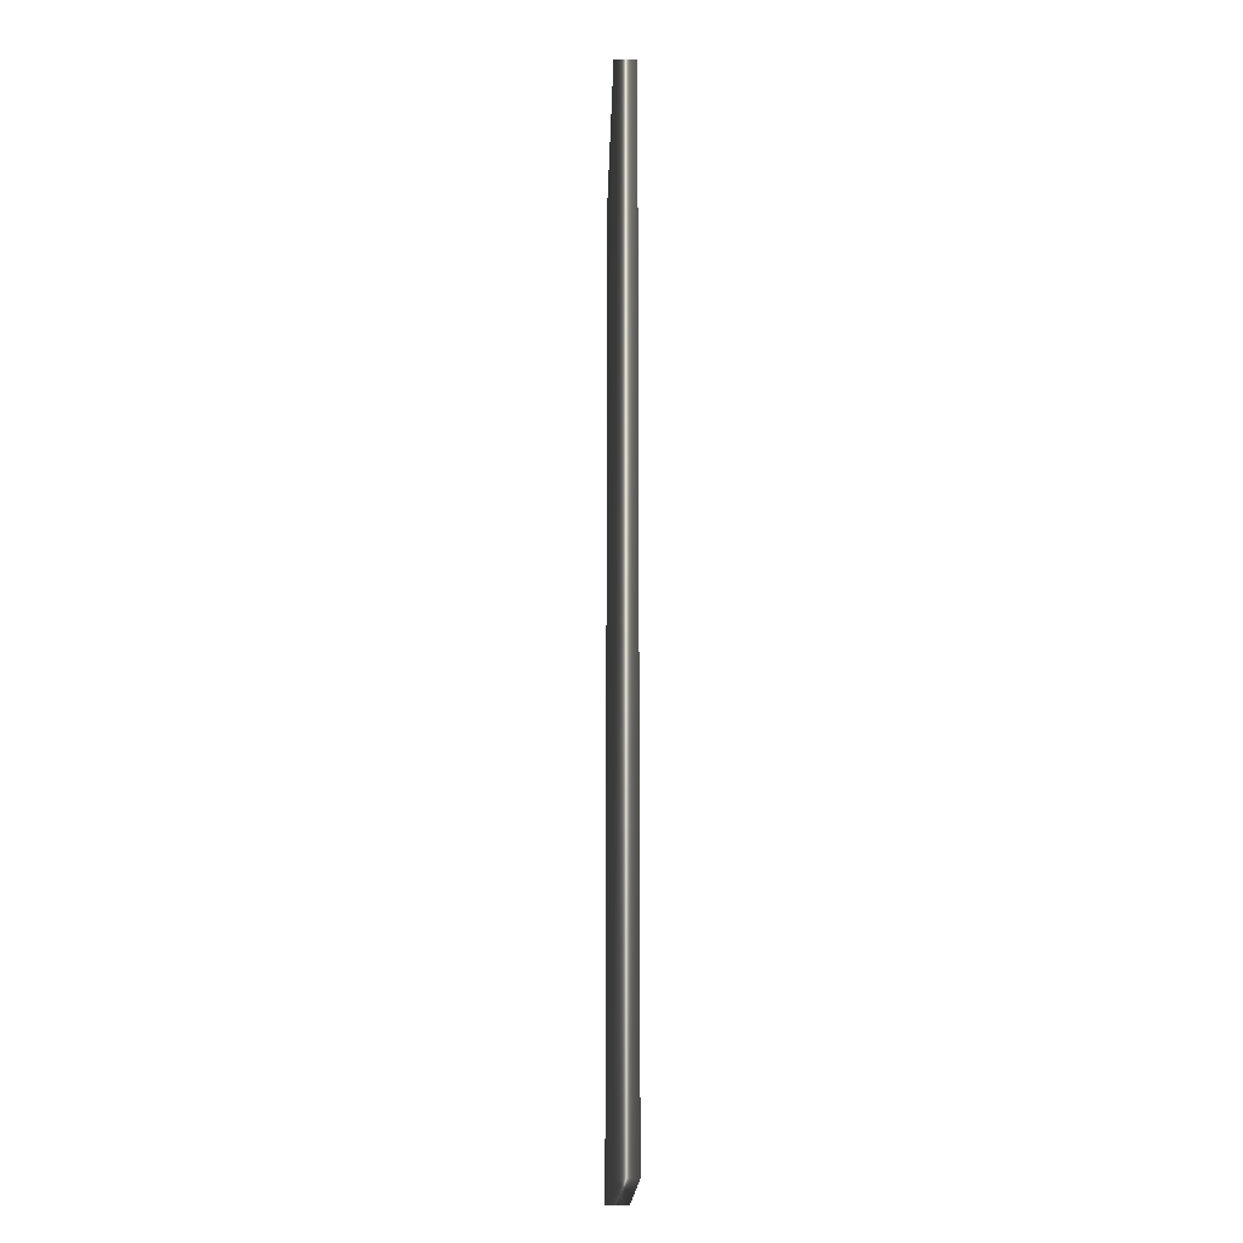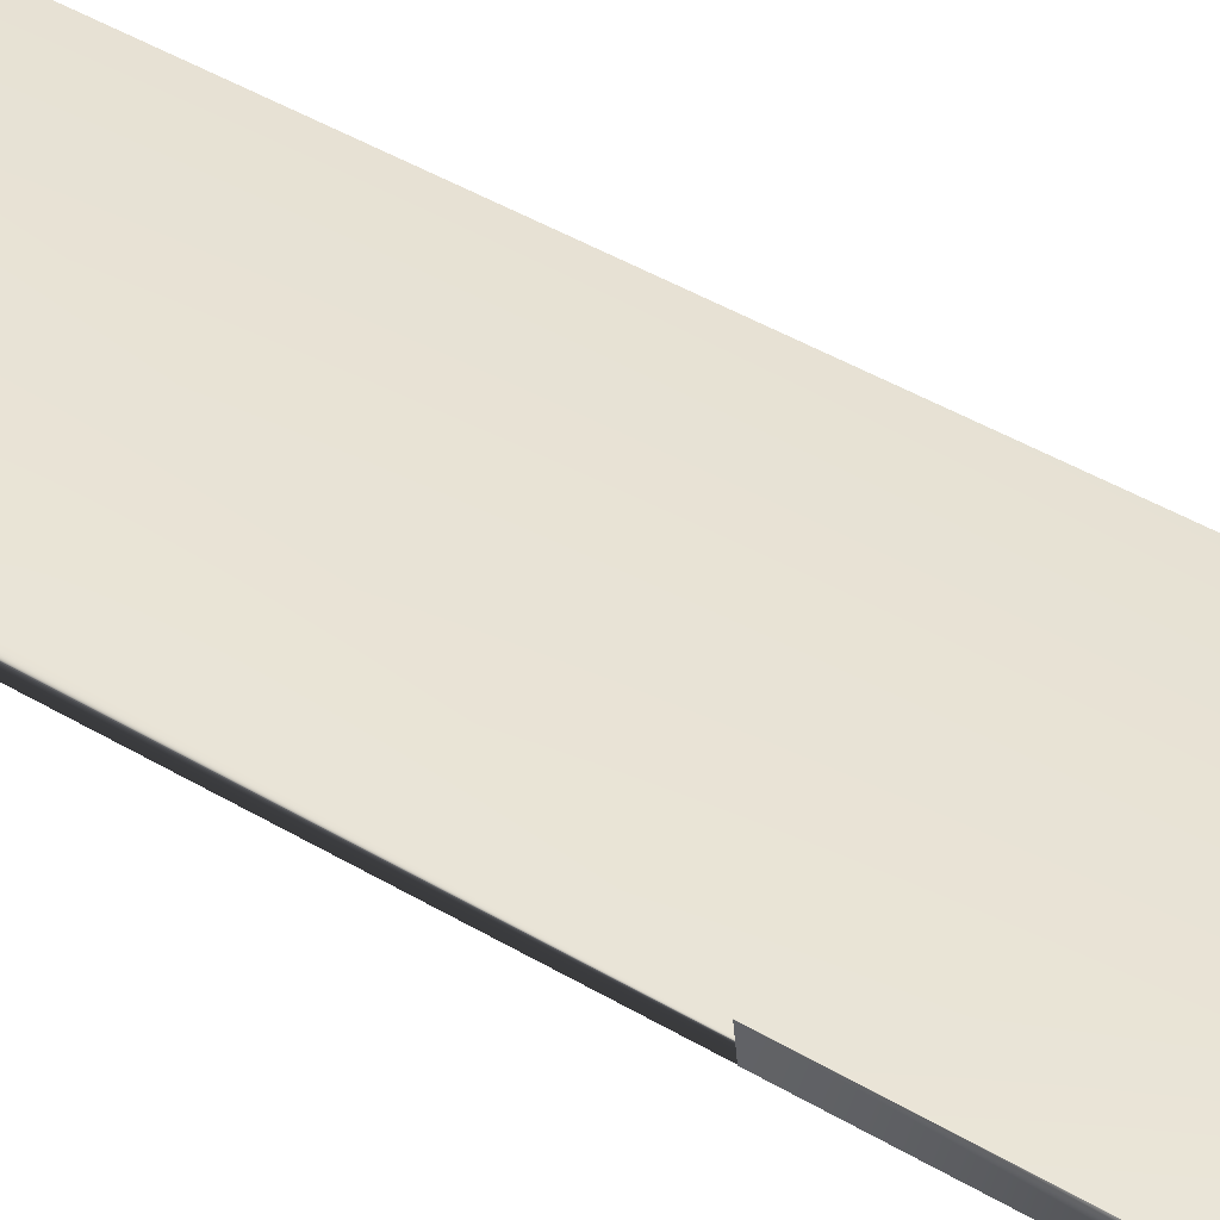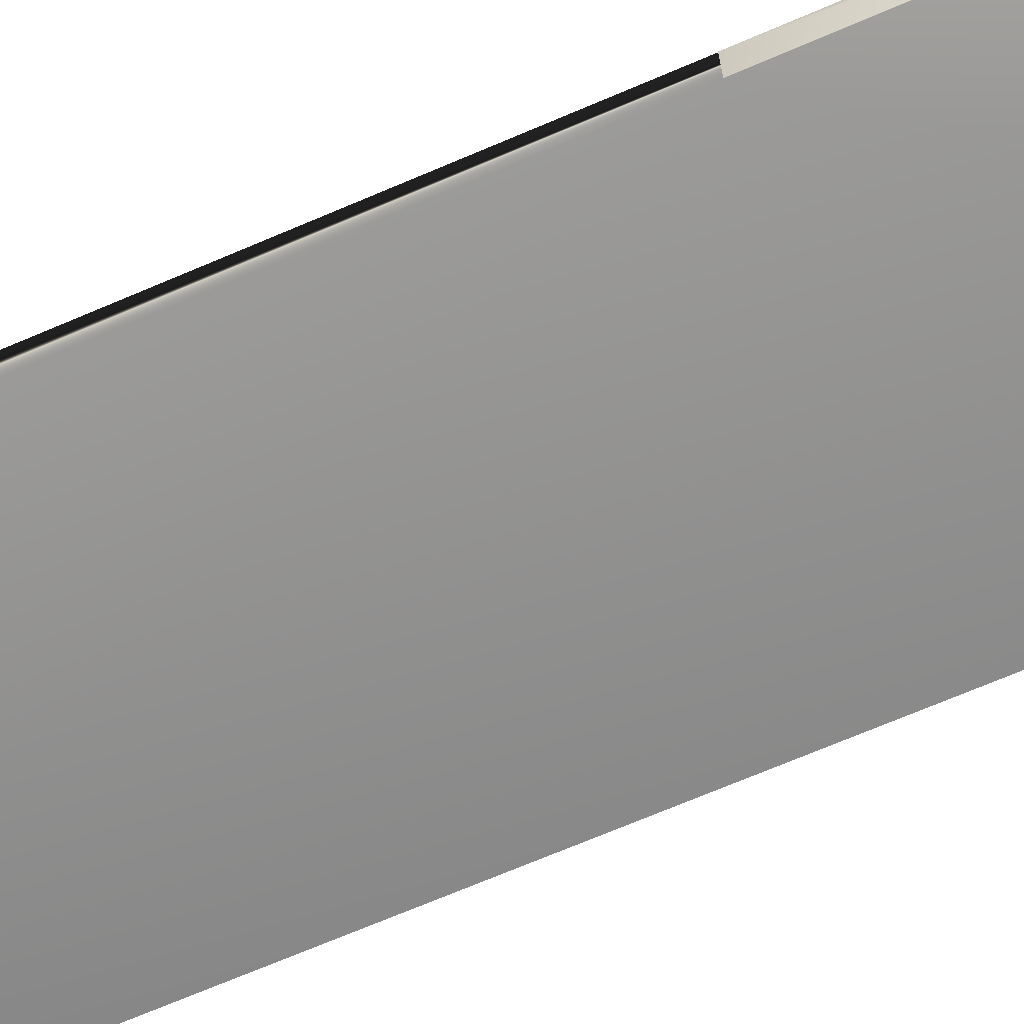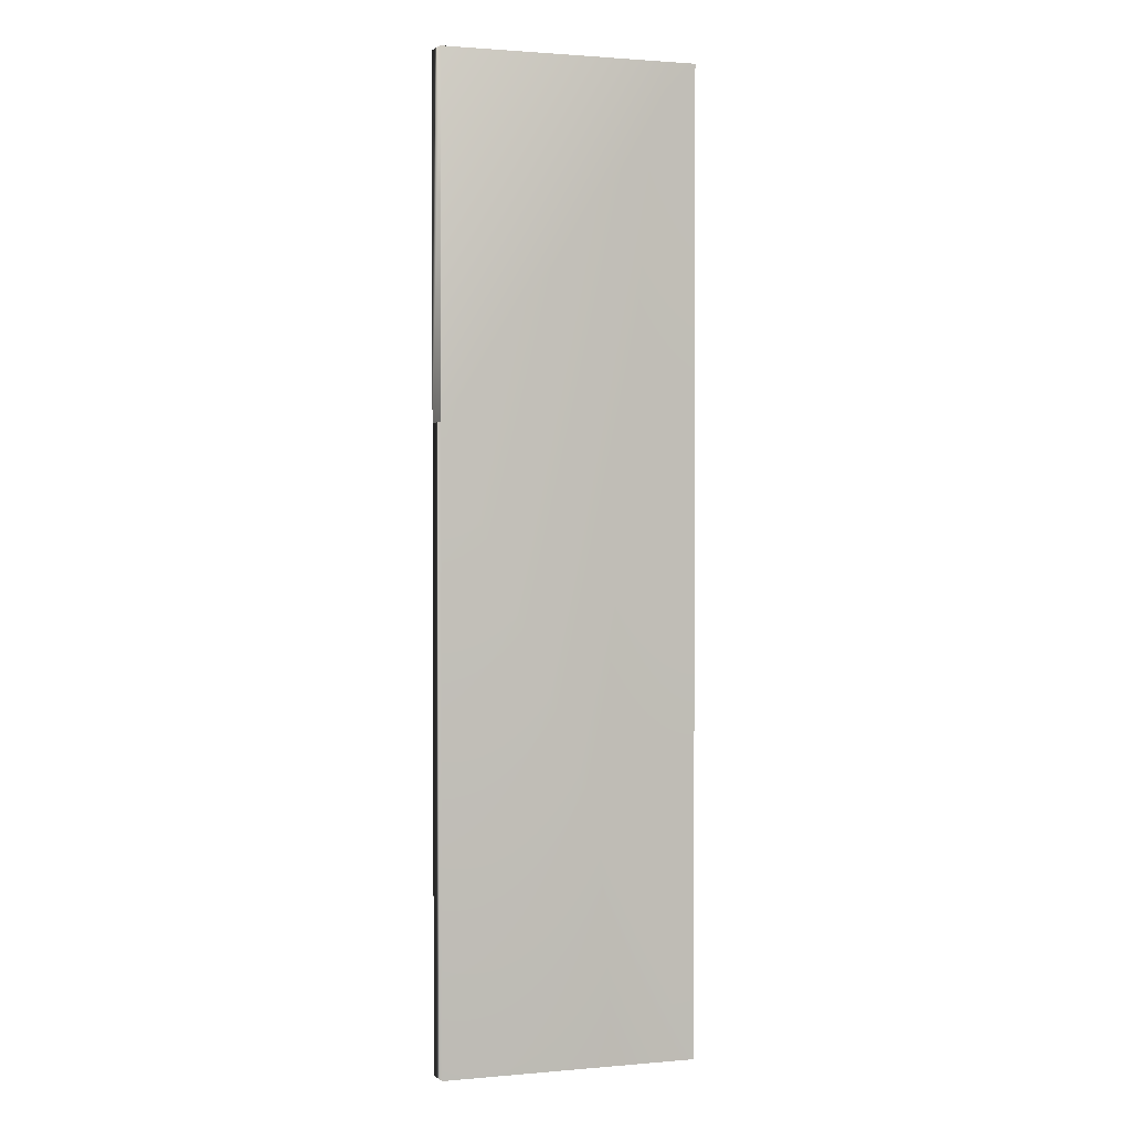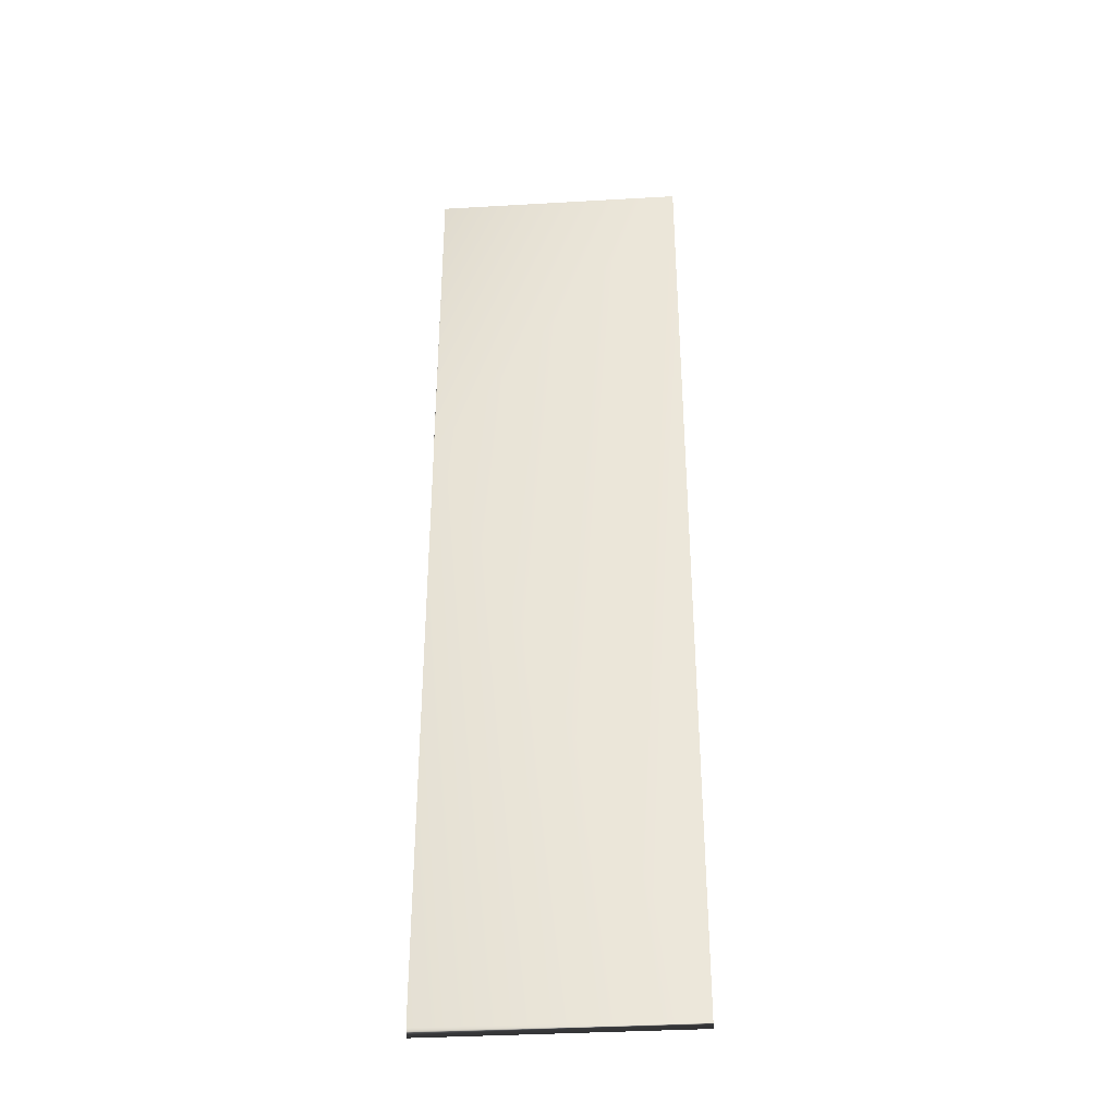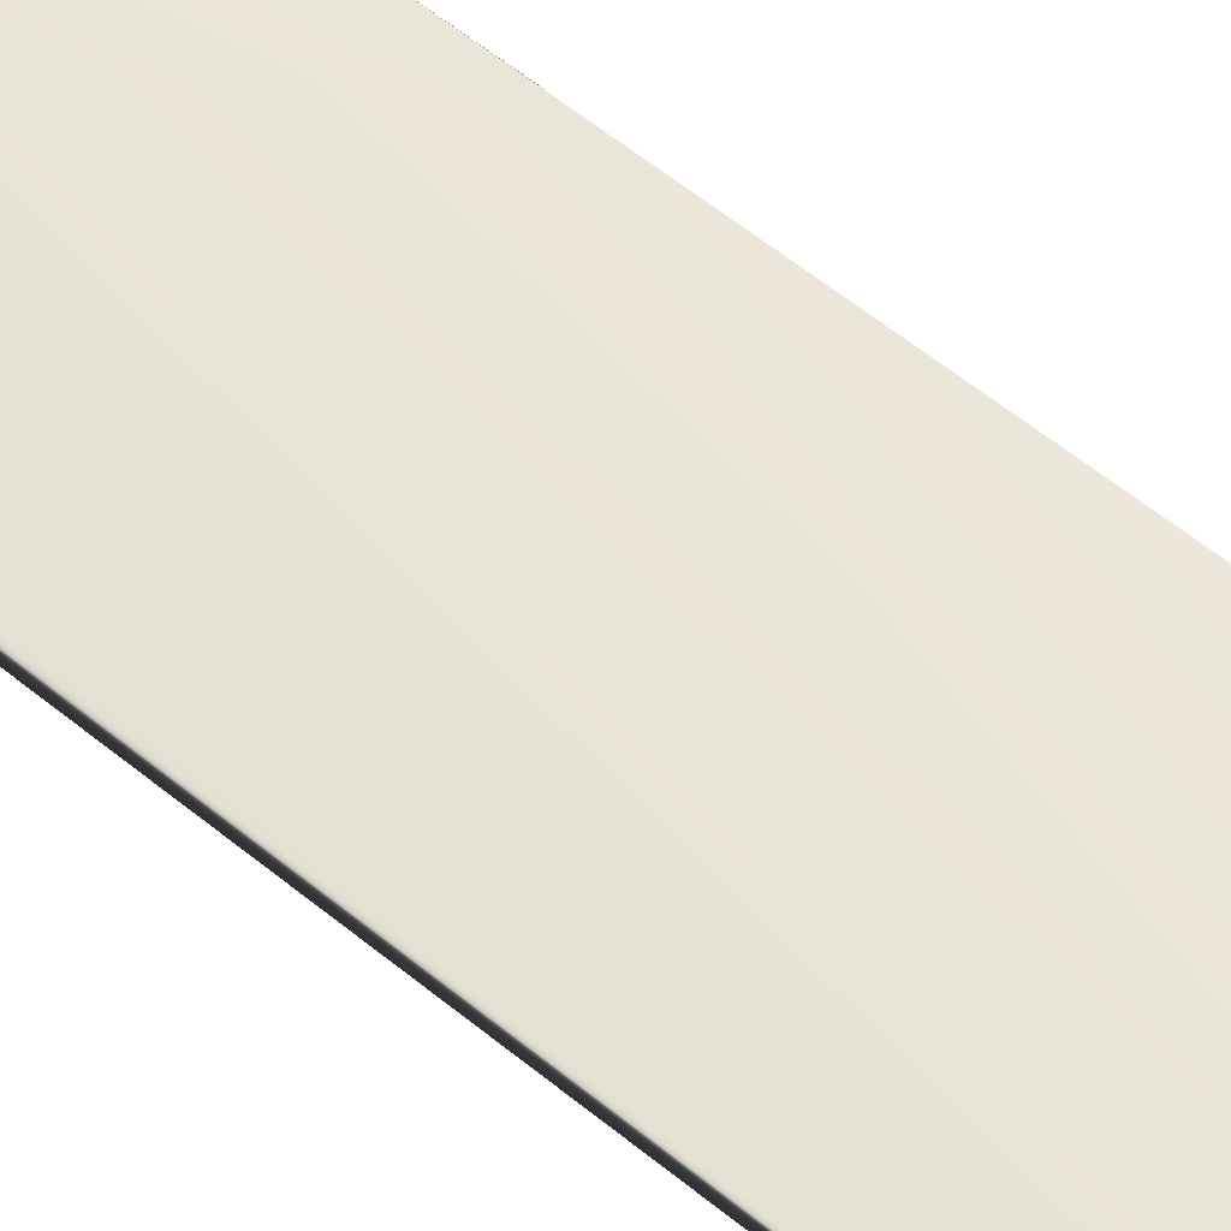
<metadata>
{"format":"obj","ext":"obj","renderer":"f3d","projection":"perspective","resolution":1024,"background":"white","views":[{"elev":-19.1,"azim":-91.6,"up":"+Y"},{"elev":42.4,"azim":125.8,"up":"+Z"},{"elev":-67.1,"azim":113.6,"up":"+Z"},{"elev":1.5,"azim":162.4,"up":"+Y"},{"elev":-36.6,"azim":-175.7,"up":"+Y"},{"elev":59.9,"azim":-50.2,"up":"+Z"}]}
</metadata>
<code>
v 20.66 12 -146.3
v 20.66 12 -146.3
v 20.61 12 -146.7
v 20.6 12 -146.7
v 20.66 0.1667 -146.3
v 15.76 0.1667 -146.3
v 15.76 18.67 -146.3
v 20.66 18.67 -146.3
v 20.61 18.67 -146.7
v 20.6 0.1667 -146.7
v 15.76 0.1667 -146.7
v 15.76 18.67 -146.7
f 1 2 3
f 3 2 4
f 5 2 6
f 6 2 7
f 7 2 8
f 8 2 1
f 8 1 9
f 9 1 3
f 10 11 4
f 4 11 12
f 4 12 9
f 9 3 4
f 2 5 4
f 4 5 10
f 8 9 7
f 7 9 12
f 5 6 10
f 10 6 11
f 6 7 11
f 11 7 12

</code>
